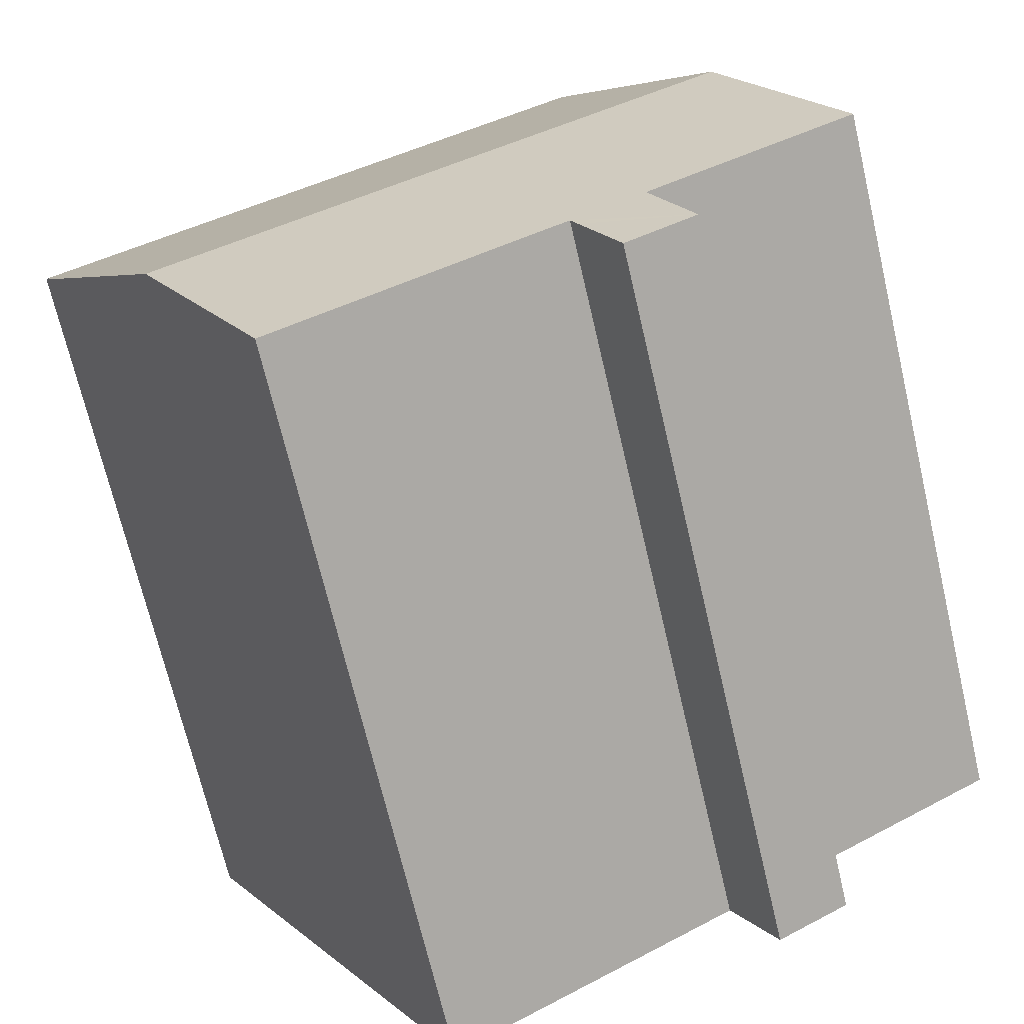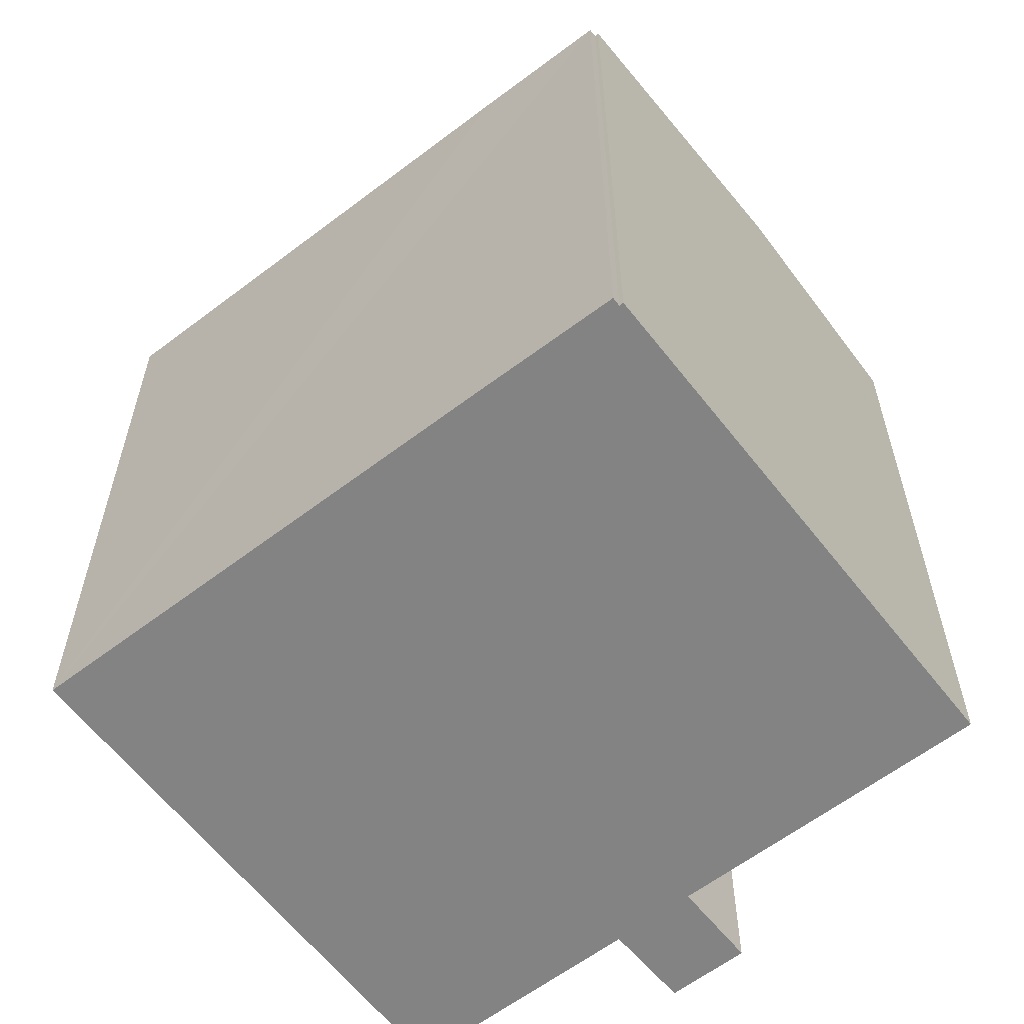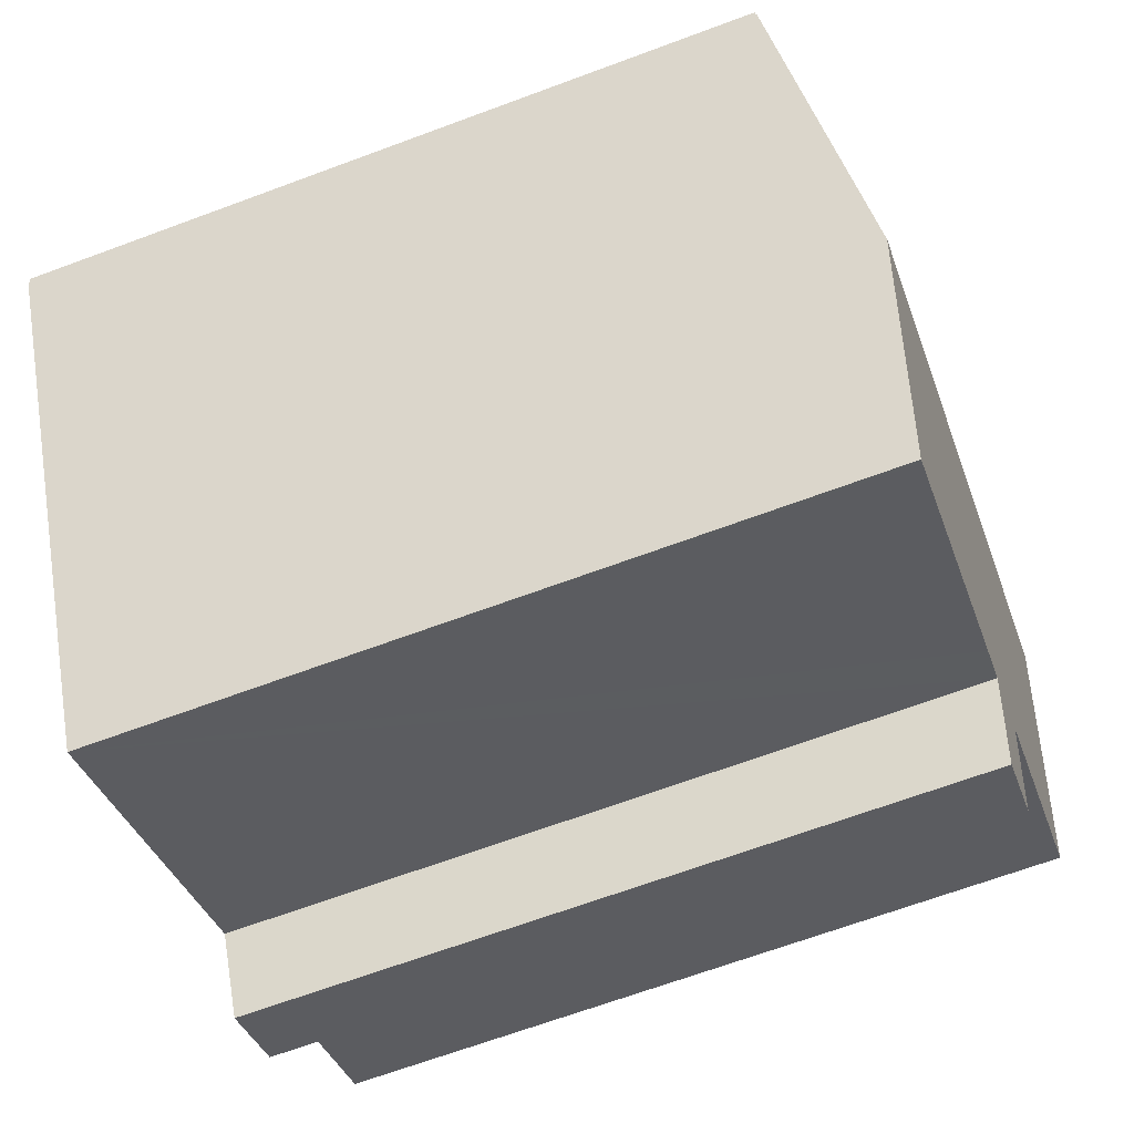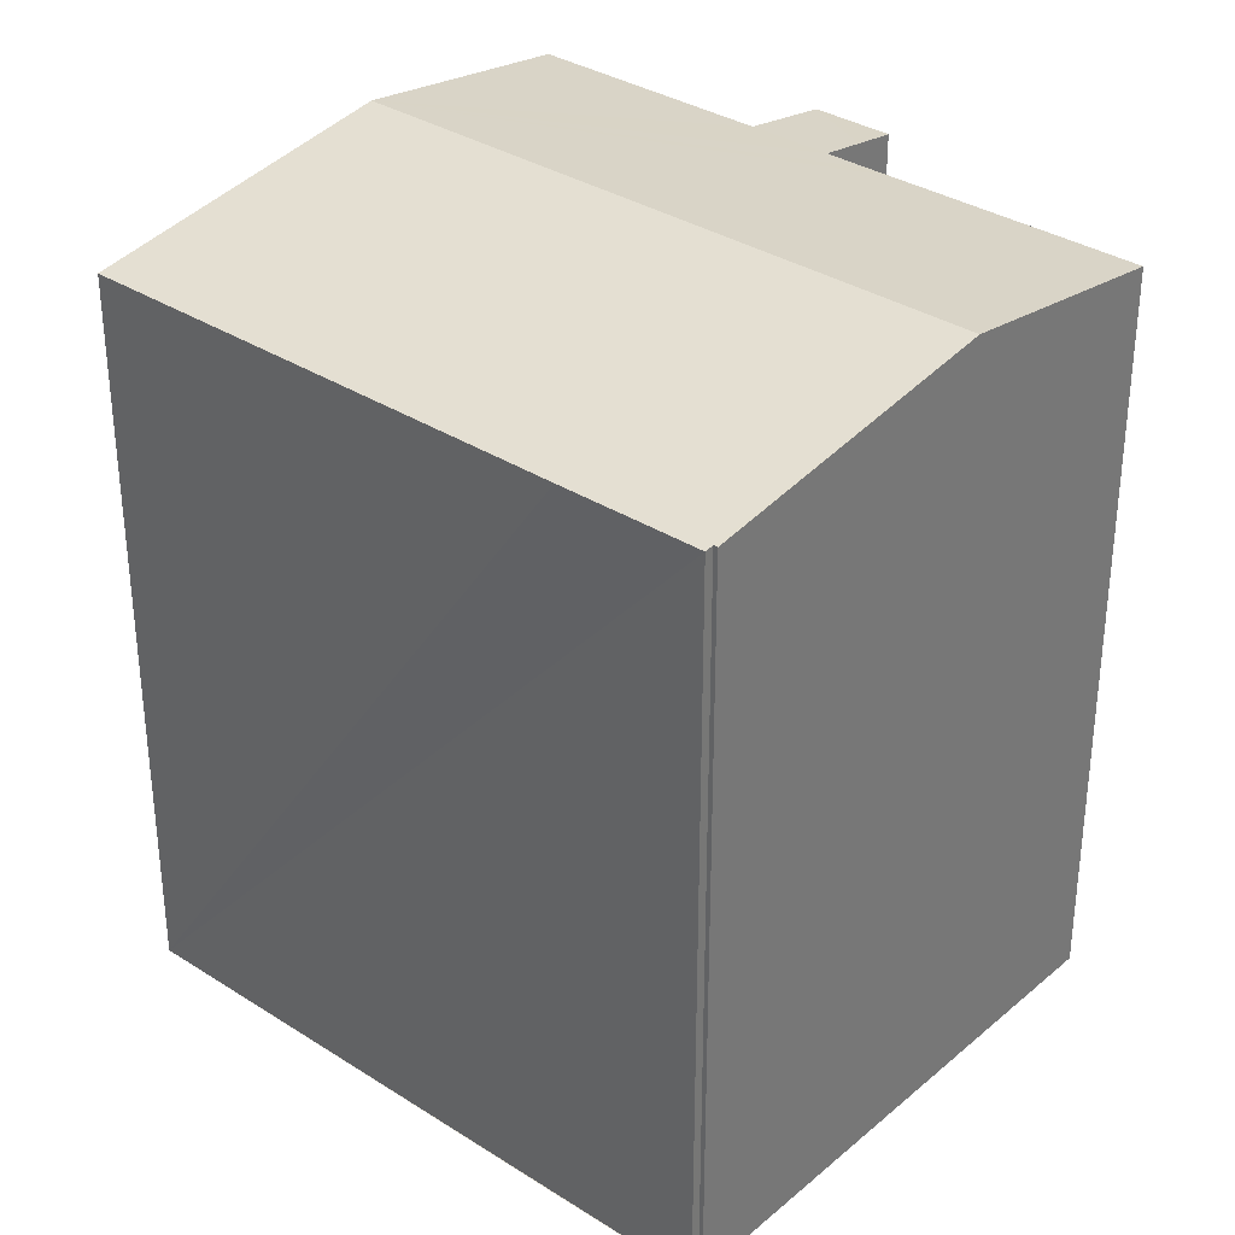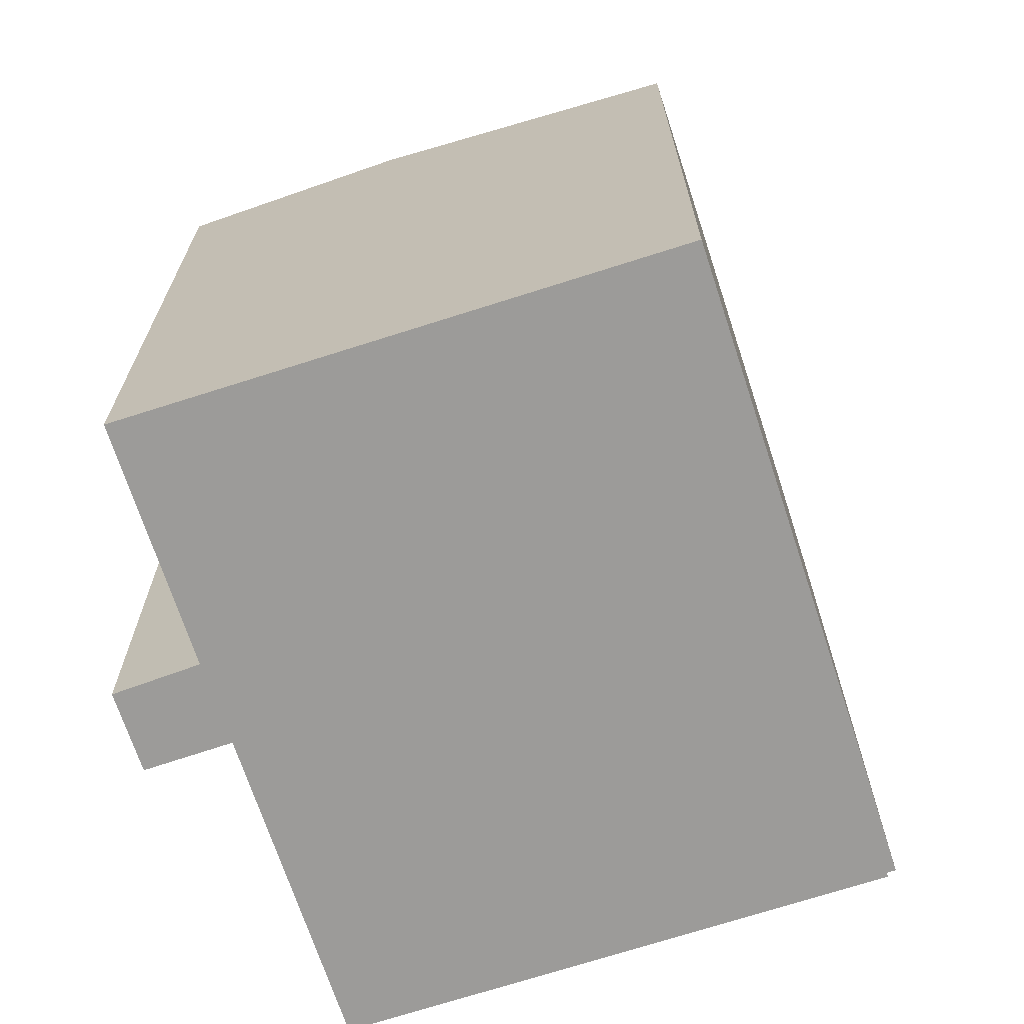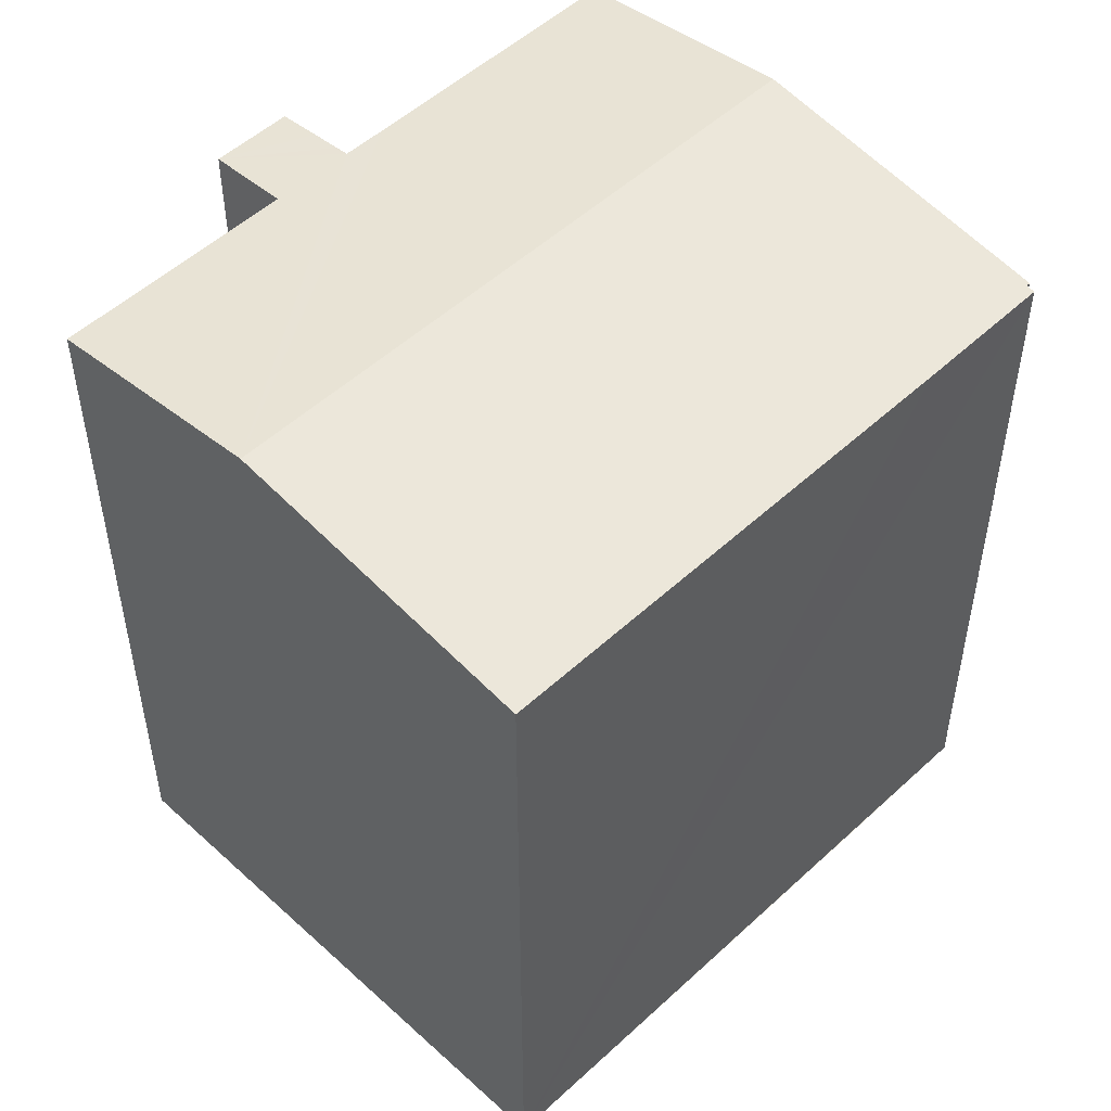
<metadata>
{"format":"obj","ext":"obj","renderer":"f3d","projection":"perspective","resolution":1024,"background":"white","views":[{"elev":-69.8,"azim":-166.8,"up":"+Z"},{"elev":-61.1,"azim":68.1,"up":"+Y"},{"elev":-67.5,"azim":110.4,"up":"+Z"},{"elev":33.7,"azim":71.4,"up":"+Y"},{"elev":-69.7,"azim":-41.6,"up":"+Y"},{"elev":51.8,"azim":-14.7,"up":"+Y"}]}
</metadata>
<code>
v  15.92 17.8 -3.012
v  19.5 16.8 3.317
v  19.58 16.8 3.267
v  16.75 16.77 5.185
v  6.582 16.77 11.11
v  2.762 17.8 4.664
v  19.6 16.77 3.496
v  3.944 16.77 -4.697
v  6.099 16.91 -4.774
v  5.596 16.77 -5.656
v  6.457 17.01 -4.144
v  6.621 17.06 -3.857
v  13.1 17.06 -7.629
v  13.19 17.06 -7.68
v  8.005 17.06 -4.655
v  7.513 17.06 -4.367
v  4.916 17.05 -2.884
v  4.769 17.01 -3.158
v  4.445 17.05 -2.601
v  0 17.05 1.044e-15
v  13.19 4.703e-16 -7.68
v  13.1 4.671e-16 -7.629
v  6.621 2.362e-16 -3.857
v  8.005 2.85e-16 -4.655
v  7.513 2.674e-16 -4.367
v  5.596 3.463e-16 -5.656
v  3.944 2.876e-16 -4.697
v  4.916 1.766e-16 -2.884
v  0 0 0
v  4.445 1.593e-16 -2.601
v  6.099 2.923e-16 -4.774
v  6.457 2.537e-16 -4.144
v  19.5 -2.031e-16 3.317
v  19.6 -2.141e-16 3.496
v  15.92 1.844e-16 -3.012
v  19.58 -2e-16 3.267
v  4.769 1.934e-16 -3.158
v  6.582 -6.805e-16 11.11
v  2.762 -2.856e-16 4.664
v  16.75 -3.175e-16 5.185
g defaultobject
f 1 2 3
f 2 1 4
f 4 1 5
f 5 1 6
f 4 7 2
f 8 9 10
f 9 8 11
f 11 8 12
f 13 1 14
f 1 13 15
f 1 15 6
f 6 15 16
f 6 16 12
f 6 12 17
f 17 12 8
f 17 8 18
f 6 17 19
f 6 19 20
f 21 13 14
f 13 21 15
f 15 21 16
f 16 21 12
f 12 21 22
f 12 22 23
f 23 22 24
f 23 24 25
f 26 8 10
f 8 26 27
f 28 19 17
f 19 28 20
f 20 28 29
f 29 28 30
f 23 11 12
f 11 23 9
f 9 23 10
f 10 23 31
f 10 31 26
f 31 23 32
f 7 33 2
f 33 7 34
f 1 21 14
f 21 1 3
f 21 3 35
f 35 3 36
f 18 28 17
f 28 18 8
f 28 8 27
f 28 27 37
f 29 6 20
f 6 29 5
f 5 29 38
f 38 29 39
f 38 4 5
f 4 38 7
f 7 38 34
f 34 38 40
f 33 3 2
f 3 33 36
f 40 33 34
f 33 35 36
f 35 33 40
f 35 40 38
f 35 38 39
f 35 39 21
f 21 39 22
f 22 39 24
f 24 39 25
f 25 39 29
f 25 29 23
f 23 29 30
f 23 30 28
f 23 28 32
f 28 31 32
f 31 28 37
f 31 37 26
f 26 37 27

</code>
